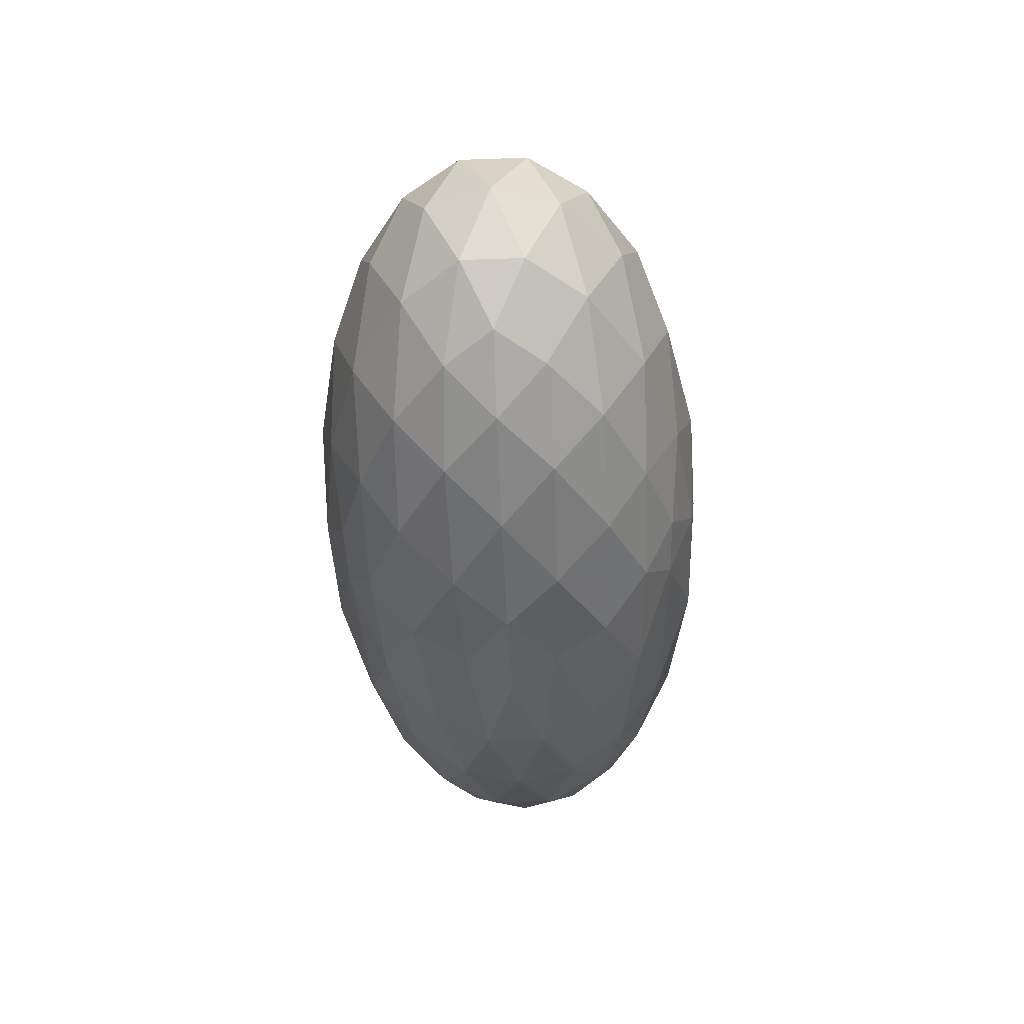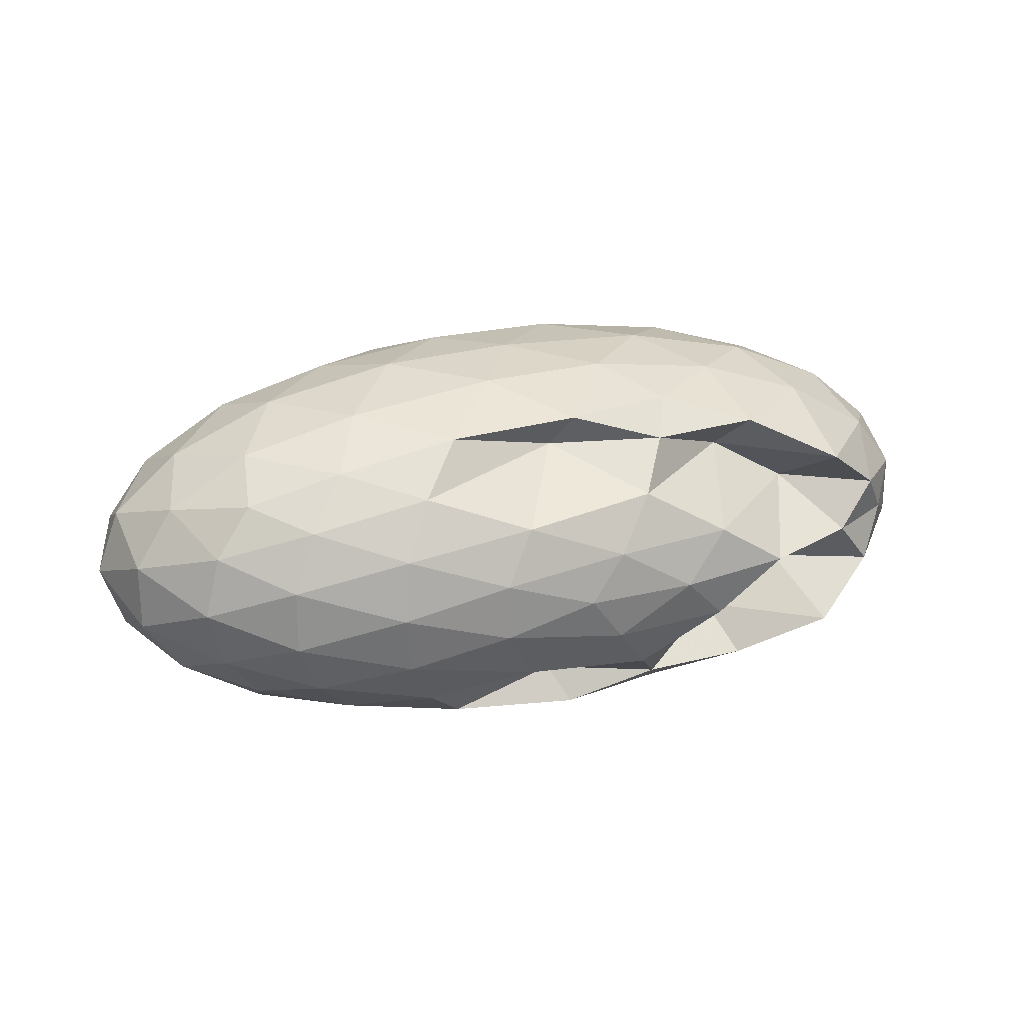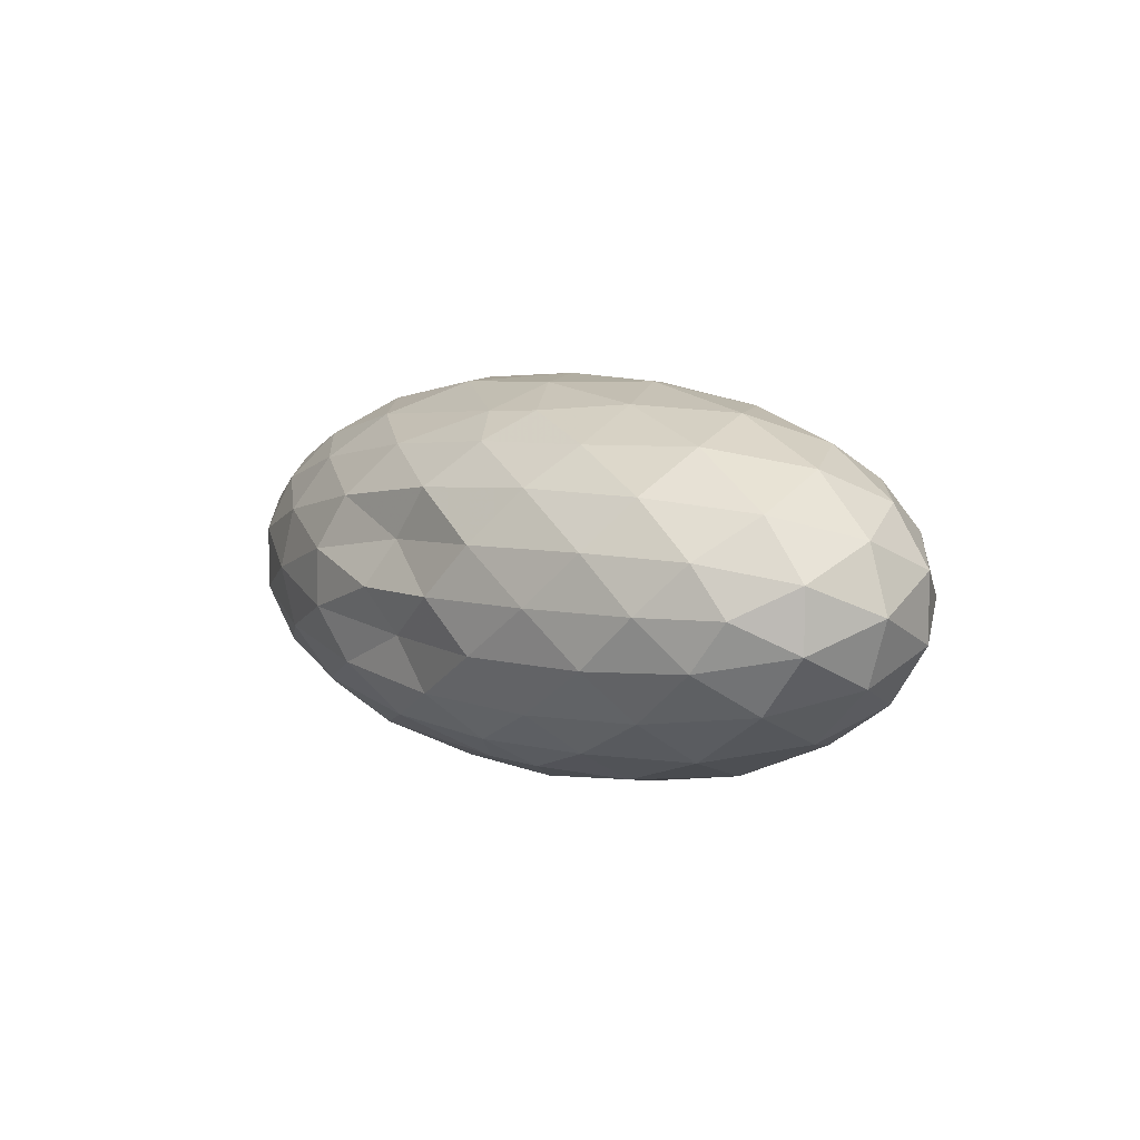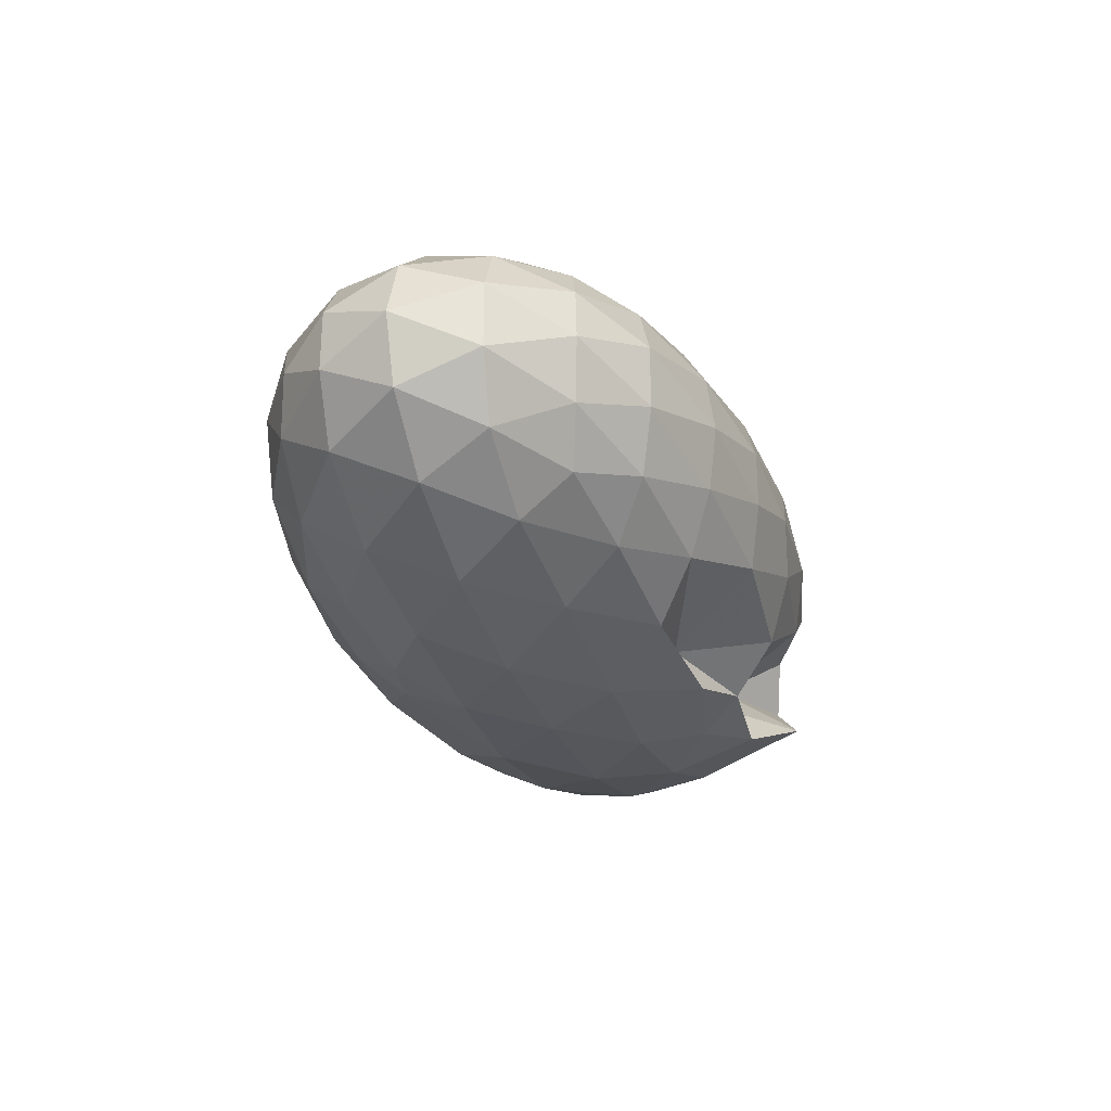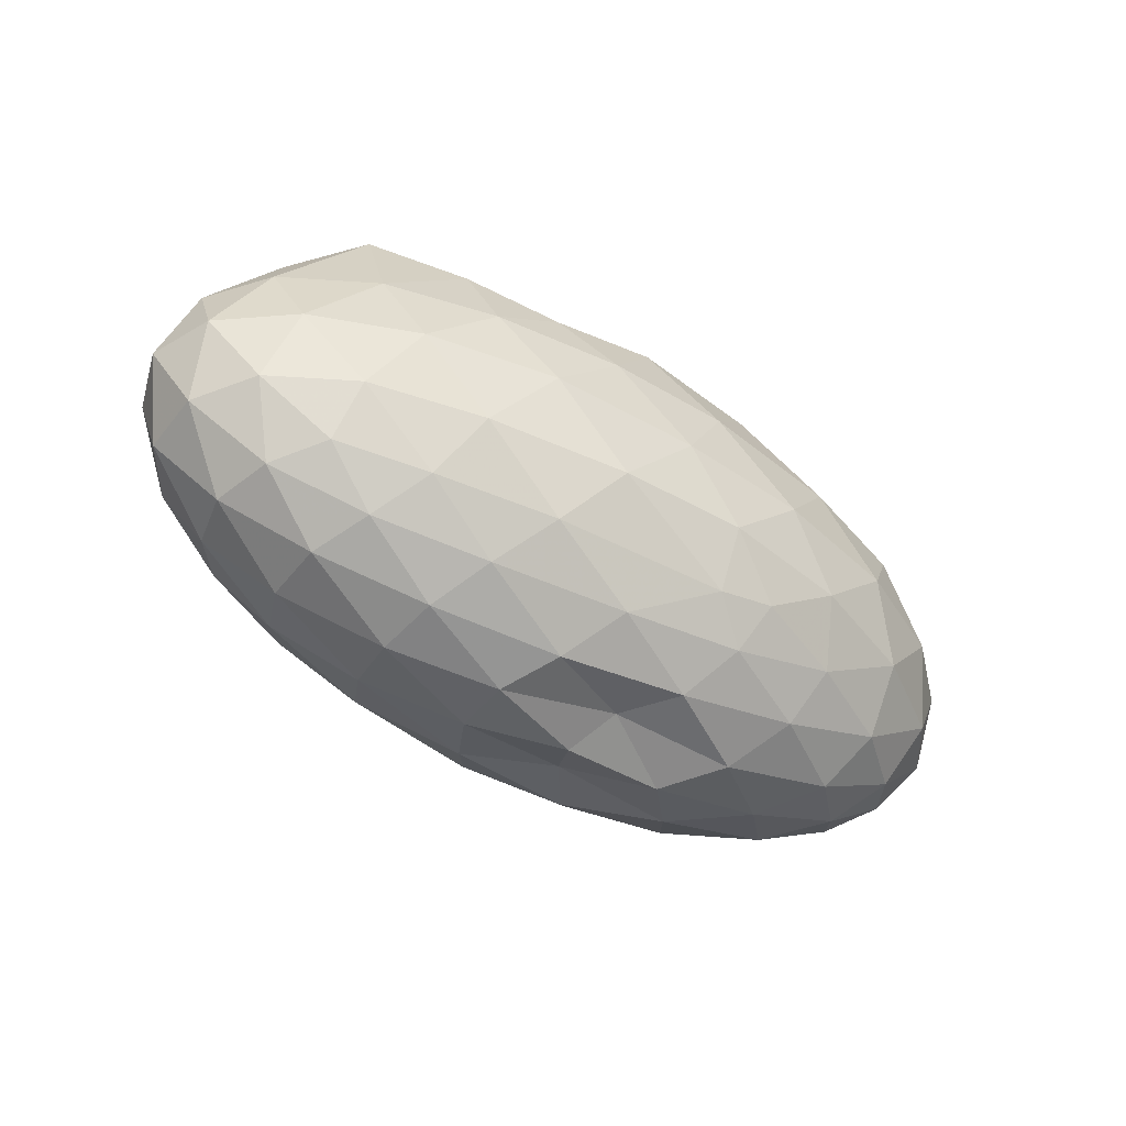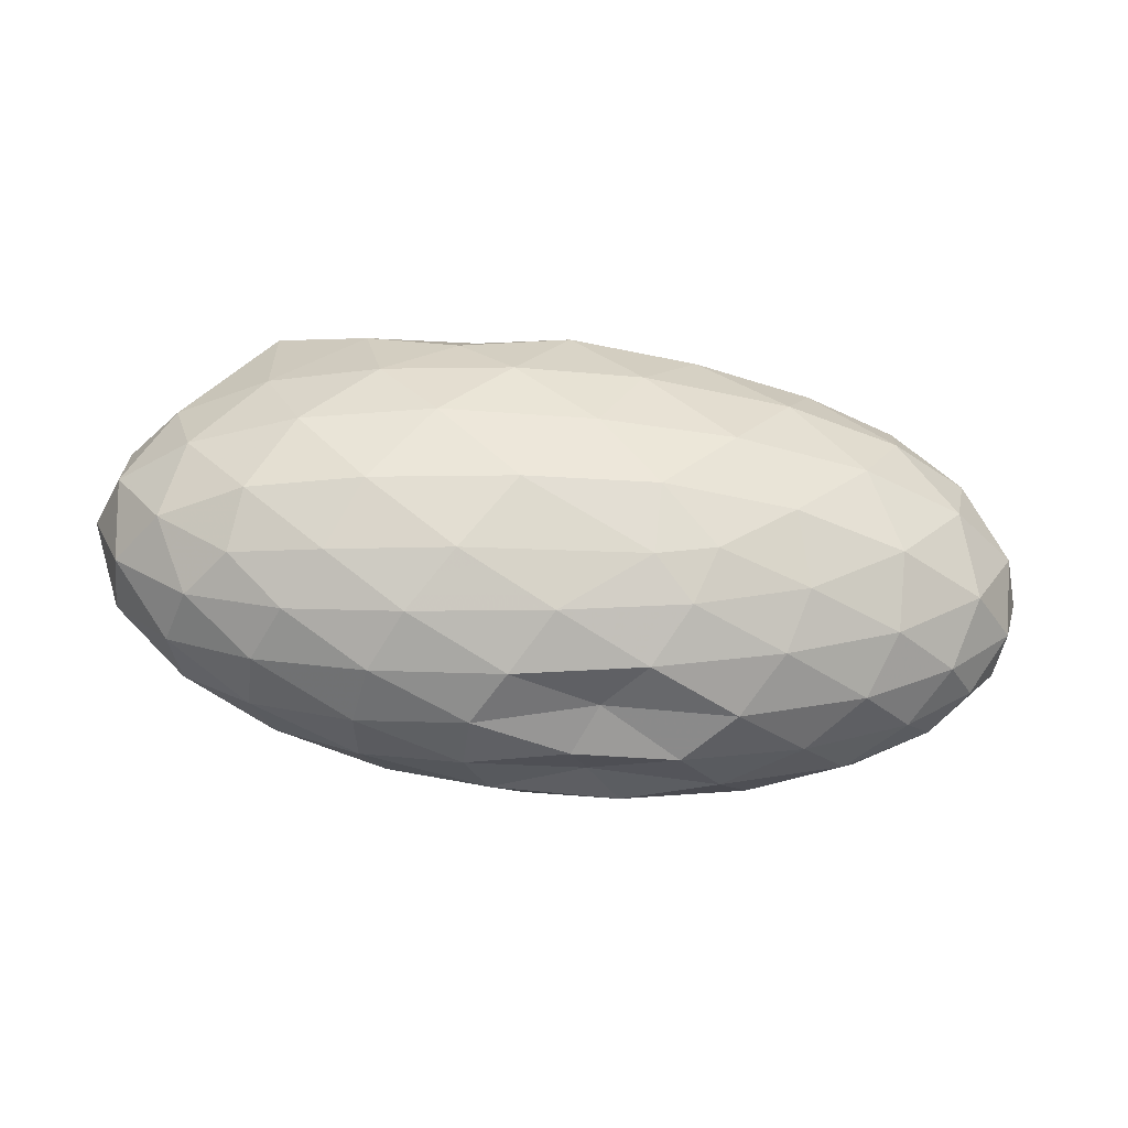
<metadata>
{"format":"obj","ext":"obj","renderer":"f3d","projection":"perspective","resolution":1024,"background":"white","views":[{"elev":-40.8,"azim":-87.6,"up":"+Z"},{"elev":24.1,"azim":-19.6,"up":"+Y"},{"elev":6.2,"azim":-125.5,"up":"+Y"},{"elev":-28.5,"azim":-72.0,"up":"+Y"},{"elev":-45.6,"azim":144.3,"up":"+Z"},{"elev":-44.1,"azim":172.7,"up":"+Z"}]}
</metadata>
<code>
v -2.863 -0.01546 1.325
v -2.903 -0.01562 -0.9695
v -0.9909 -0.01552 0.7496
v -1.137 0.2043 0.8928
v -1.44 0.4423 1.05
v -1.859 0.642 0.8954
v -2.285 0.7703 0.7552
v -2.802 0.7701 0.8757
v -3.404 0.7245 0.8427
v -3.965 0.6111 0.8128
v -4.398 0.4784 0.7505
v -4.572 0.2596 0.8171
v -4.645 -0.01563 0.845
v -4.572 -0.2908 0.8171
v -4.398 -0.5097 0.7505
v -3.965 -0.6424 0.8127
v -3.404 -0.7562 0.8426
v -2.802 -0.8013 0.8764
v -2.285 -0.8013 0.7547
v -1.859 -0.6732 0.8952
v -1.44 -0.4739 1.05
v -1.137 -0.2356 0.8931
v -0.8134 0.1245 0.5027
v -1.022 0.3871 0.536
v -1.431 0.6355 0.5356
v -1.931 0.8029 0.5018
v -2.531 0.8891 0.5009
v -3.125 0.8806 0.528
v -3.818 0.7866 0.5324
v -4.353 0.6391 0.5019
v -4.728 0.4097 0.5019
v -4.91 0.1401 0.5348
v -4.91 -0.1713 0.5348
v -4.728 -0.441 0.5019
v -4.353 -0.6704 0.5019
v -3.817 -0.818 0.5327
v -3.125 -0.9124 0.5284
v -2.531 -0.9204 0.501
v -1.931 -0.8343 0.502
v -1.431 -0.6669 0.5359
v -1.022 -0.4183 0.5358
v -0.8133 -0.1558 0.5028
v -0.8027 0.2812 0.1705
v -1.112 0.5488 0.1701
v -1.593 0.7605 0.1705
v -2.196 0.8953 0.1699
v -2.907 0.9244 0.169
v -3.532 0.8946 0.1668
v -4.151 0.7695 0.1669
v -4.634 0.5548 0.1669
v -4.944 0.2843 0.1669
v -5.051 -0.01563 0.1669
v -4.944 -0.3155 0.1669
v -4.634 -0.5861 0.1669
v -4.151 -0.8008 0.1669
v -3.532 -0.9262 0.1669
v -2.907 -0.9555 0.1691
v -2.196 -0.9266 0.17
v -1.593 -0.7918 0.1705
v -1.112 -0.58 0.1702
v -0.8027 -0.3125 0.1704
v -0.6959 -0.01564 0.1703
v -1.018 0.4056 -0.1624
v -1.392 0.6325 -0.162
v -1.909 0.7905 -0.1945
v -2.57 0.8846 -0.1946
v -3.185 0.8894 -0.1633
v -3.798 0.8042 -0.164
v -4.314 0.6439 -0.201
v -4.726 0.392 -0.201
v -4.935 0.1262 -0.1682
v -4.935 -0.1574 -0.1682
v -4.726 -0.4233 -0.201
v -4.314 -0.6752 -0.201
v -3.798 -0.8356 -0.164
v -3.185 -0.9204 -0.1634
v -2.57 -0.916 -0.1946
v -1.909 -0.8218 -0.1945
v -1.392 -0.6637 -0.162
v -1.018 -0.4369 -0.1624
v -0.8358 -0.1699 -0.1953
v -0.8358 0.1387 -0.1953
v -1.347 0.4737 -0.4095
v -1.759 0.6135 -0.4754
v -2.321 0.7274 -0.5029
v -3.165 0.7655 -0.4725
v -3.445 0.7737 -0.4101
v -3.872 0.6427 -0.4771
v -4.306 0.4487 -0.5112
v -4.611 0.207 -0.4834
v -4.759 -0.01563 -0.4168
v -4.611 -0.2383 -0.4834
v -4.306 -0.48 -0.5112
v -3.872 -0.6739 -0.477
v -3.444 -0.8052 -0.4101
v -3.165 -0.7966 -0.4721
v -2.321 -0.7587 -0.5029
v -1.759 -0.6448 -0.4754
v -1.347 -0.505 -0.4095
v -1.172 -0.2883 -0.476
v -1.1 -0.01563 -0.5039
v -1.172 0.257 -0.476
v -1.317 -0.01601 0.9538
v -1.567 0.2203 0.6787
v -1.948 0.4486 0.6722
v -2.374 0.6335 0.9446
v -2.891 0.6085 0.772
v -3.602 0.5175 1.039
v -4.141 0.3954 0.9763
v -4.256 0.1338 1.05
v -4.256 -0.1651 1.05
v -4.141 -0.4267 0.9763
v -3.602 -0.5482 1.039
v -2.892 -0.6393 0.7714
v -2.374 -0.6646 0.9447
v -1.948 -0.4807 0.6721
v -1.567 -0.2515 0.6791
v -1.79 -0.0157 1.176
v -2.13 0.2107 1.207
v -2.524 0.4424 1.159
v -3.144 0.3684 1.211
v -3.735 0.2662 1.167
v -3.775 -0.01575 1.213
v -3.734 -0.2975 1.167
v -3.144 -0.3993 1.212
v -2.525 -0.4741 1.159
v -2.129 -0.2418 1.207
v -2.345 -0.0154 1.297
v -2.701 0.2037 1.29
v -3.281 0.1194 1.286
v -3.281 -0.1507 1.285
v -2.701 -0.2346 1.29
v -1.602 0.3916 -0.634
v -2.123 0.5196 -0.7066
v -2.761 0.609 -0.7066
v -3.347 0.6421 -0.6344
v -3.782 0.4643 -0.7092
v -4.189 0.2262 -0.716
v -4.441 -0.01563 -0.6426
v -4.189 -0.2575 -0.716
v -3.782 -0.4958 -0.7092
v -3.347 -0.6729 -0.6342
v -2.76 -0.6402 -0.7069
v -2.123 -0.5509 -0.7066
v -1.602 -0.4228 -0.634
v -1.487 -0.1636 -0.7074
v -1.487 0.1324 -0.7074
v -1.99 0.2668 -0.8342
v -2.584 0.3715 -0.8803
v -3.187 0.4415 -0.8342
v -3.608 0.2218 -0.8812
v -3.95 -0.0156 -0.8335
v -3.608 -0.2531 -0.8809
v -3.188 -0.4728 -0.834
v -2.584 -0.4021 -0.8804
v -1.99 -0.298 -0.8342
v -1.949 -0.01563 -0.881
v -2.446 0.12 -0.9557
v -3.003 0.2007 -0.8621
v -3.387 -0.01586 -0.955
v -3.003 -0.2321 -0.8624
v -2.446 -0.1514 -0.9557
f 3 23 4
f 4 23 24
f 4 24 5
f 5 24 25
f 5 25 6
f 6 25 26
f 6 26 7
f 7 26 27
f 7 27 8
f 8 27 28
f 8 28 9
f 9 28 29
f 9 29 10
f 10 29 30
f 10 30 11
f 11 30 31
f 11 31 12
f 12 31 32
f 12 32 13
f 13 32 33
f 13 33 14
f 14 33 34
f 14 34 15
f 15 34 35
f 15 35 16
f 16 35 36
f 16 36 17
f 17 36 37
f 17 37 18
f 18 37 38
f 18 38 19
f 19 38 39
f 19 39 20
f 20 39 40
f 20 40 21
f 21 40 41
f 21 41 22
f 22 41 42
f 22 42 3
f 3 42 23
f 23 43 24
f 24 43 44
f 24 44 25
f 25 44 45
f 25 45 26
f 26 45 46
f 26 46 27
f 27 46 47
f 27 47 28
f 28 47 48
f 28 48 29
f 29 48 49
f 29 49 30
f 30 49 50
f 30 50 31
f 31 50 51
f 31 51 32
f 32 51 52
f 32 52 33
f 33 52 53
f 33 53 34
f 34 53 54
f 34 54 35
f 35 54 55
f 35 55 36
f 36 55 56
f 36 56 37
f 37 56 57
f 37 57 38
f 38 57 58
f 38 58 39
f 39 58 59
f 39 59 40
f 40 59 60
f 40 60 41
f 41 60 61
f 41 61 42
f 42 61 62
f 42 62 23
f 23 62 43
f 43 63 44
f 44 63 64
f 44 64 45
f 45 64 65
f 45 65 46
f 46 65 66
f 46 66 47
f 47 66 67
f 47 67 48
f 48 67 68
f 48 68 49
f 49 68 69
f 49 69 50
f 50 69 70
f 50 70 51
f 51 70 71
f 51 71 52
f 52 71 72
f 52 72 53
f 53 72 73
f 53 73 54
f 54 73 74
f 54 74 55
f 55 74 75
f 55 75 56
f 56 75 76
f 56 76 57
f 57 76 77
f 57 77 58
f 58 77 78
f 58 78 59
f 59 78 79
f 59 79 60
f 60 79 80
f 60 80 61
f 61 80 81
f 61 81 62
f 62 81 82
f 62 82 43
f 43 82 63
f 63 83 64
f 64 83 84
f 64 84 65
f 65 84 85
f 65 85 66
f 66 85 86
f 66 86 67
f 67 86 87
f 67 87 68
f 68 87 88
f 68 88 69
f 69 88 89
f 69 89 70
f 70 89 90
f 70 90 71
f 71 90 91
f 71 91 72
f 72 91 92
f 72 92 73
f 73 92 93
f 73 93 74
f 74 93 94
f 74 94 75
f 75 94 95
f 75 95 76
f 76 95 96
f 76 96 77
f 77 96 97
f 77 97 78
f 78 97 98
f 78 98 79
f 79 98 99
f 79 99 80
f 80 99 100
f 80 100 81
f 81 100 101
f 81 101 82
f 82 101 102
f 82 102 63
f 63 102 83
f 103 104 118
f 104 119 118
f 104 105 119
f 105 120 119
f 105 106 120
f 106 107 120
f 107 121 120
f 107 108 121
f 108 122 121
f 108 109 122
f 109 110 122
f 110 123 122
f 110 111 123
f 111 124 123
f 111 112 124
f 112 113 124
f 113 125 124
f 113 114 125
f 114 126 125
f 114 115 126
f 115 116 126
f 116 127 126
f 116 117 127
f 117 118 127
f 117 103 118
f 118 119 128
f 119 129 128
f 119 120 129
f 120 121 129
f 121 130 129
f 121 122 130
f 122 123 130
f 123 131 130
f 123 124 131
f 124 125 131
f 125 132 131
f 125 126 132
f 126 127 132
f 127 128 132
f 127 118 128
f 133 148 134
f 134 148 149
f 134 149 135
f 135 149 150
f 135 150 136
f 136 150 137
f 137 150 151
f 137 151 138
f 138 151 152
f 138 152 139
f 139 152 140
f 140 152 153
f 140 153 141
f 141 153 154
f 141 154 142
f 142 154 143
f 143 154 155
f 143 155 144
f 144 155 156
f 144 156 145
f 145 156 146
f 146 156 157
f 146 157 147
f 147 157 148
f 147 148 133
f 148 158 149
f 149 158 159
f 149 159 150
f 150 159 151
f 151 159 160
f 151 160 152
f 152 160 153
f 153 160 161
f 153 161 154
f 154 161 155
f 155 161 162
f 155 162 156
f 156 162 157
f 157 162 158
f 157 158 148
f 3 4 103
f 103 4 104
f 4 5 104
f 104 5 105
f 5 6 105
f 105 6 106
f 6 7 106
f 7 8 106
f 106 8 107
f 8 9 107
f 107 9 108
f 9 10 108
f 108 10 109
f 10 11 109
f 11 12 109
f 109 12 110
f 12 13 110
f 110 13 111
f 13 14 111
f 111 14 112
f 14 15 112
f 15 16 112
f 112 16 113
f 16 17 113
f 113 17 114
f 17 18 114
f 114 18 115
f 18 19 115
f 19 20 115
f 115 20 116
f 20 21 116
f 116 21 117
f 21 22 117
f 117 22 103
f 22 3 103
f 83 133 84
f 84 133 134
f 84 134 85
f 85 134 135
f 85 135 86
f 86 135 136
f 86 136 87
f 87 136 88
f 88 136 137
f 88 137 89
f 89 137 138
f 89 138 90
f 90 138 139
f 90 139 91
f 91 139 92
f 92 139 140
f 92 140 93
f 93 140 141
f 93 141 94
f 94 141 142
f 94 142 95
f 95 142 96
f 96 142 143
f 96 143 97
f 97 143 144
f 97 144 98
f 98 144 145
f 98 145 99
f 99 145 100
f 100 145 146
f 100 146 101
f 101 146 147
f 101 147 102
f 102 147 133
f 102 133 83
f 128 129 1
f 129 130 1
f 130 131 1
f 131 132 1
f 132 128 1
f 159 158 2
f 160 159 2
f 161 160 2
f 162 161 2
f 158 162 2

</code>
